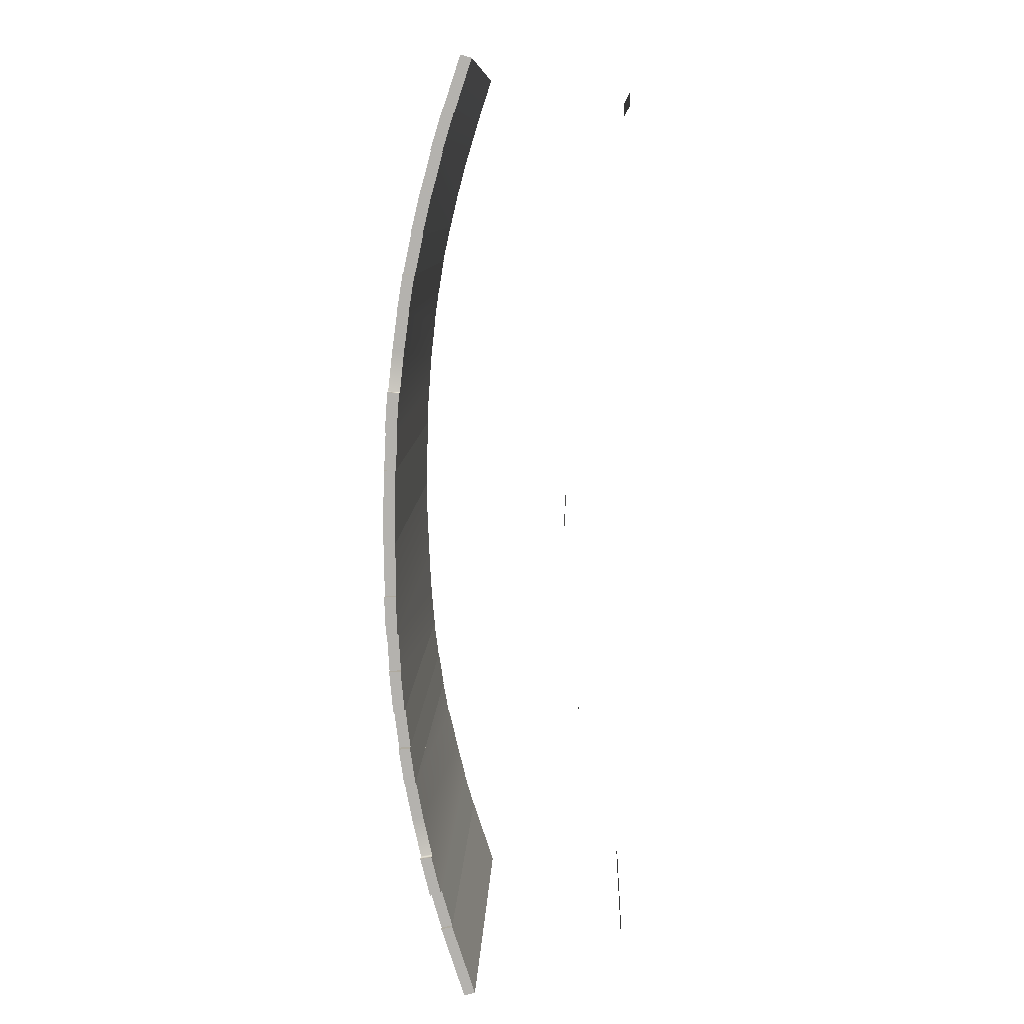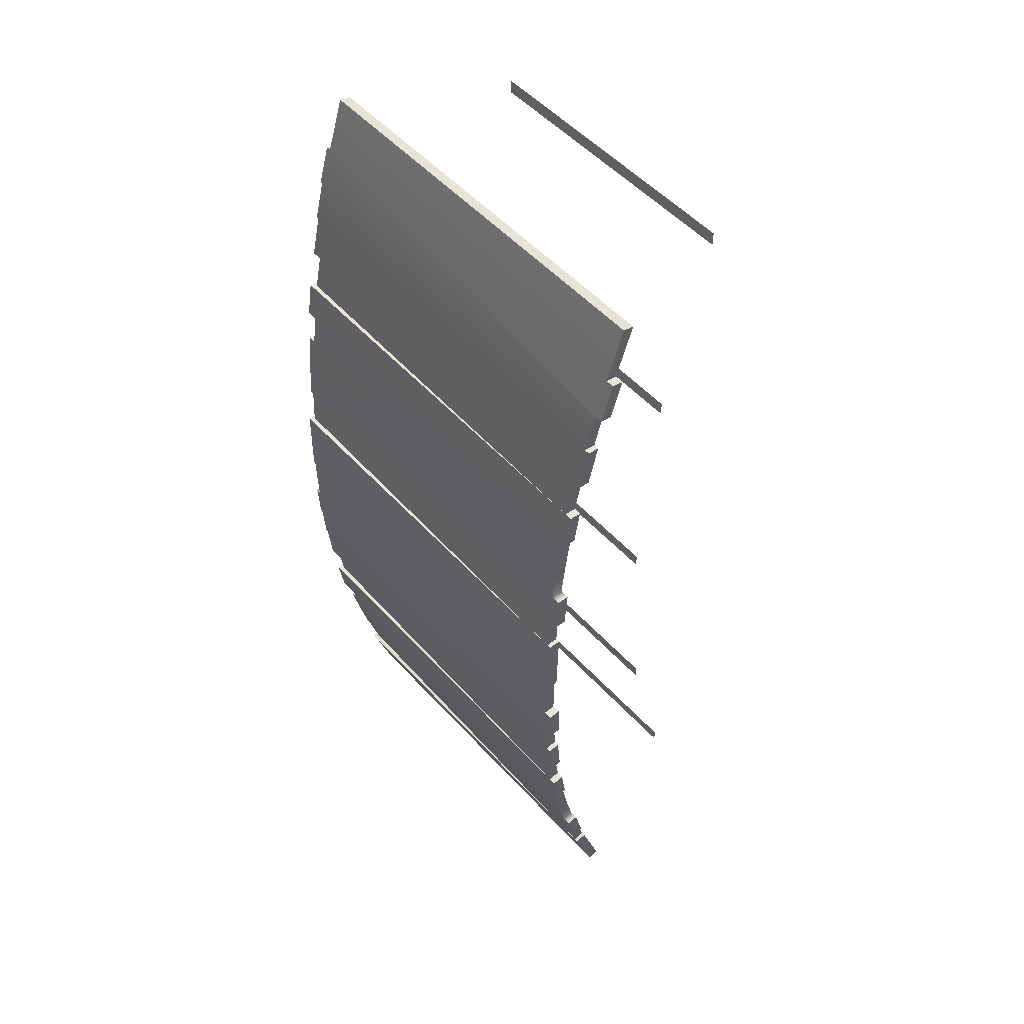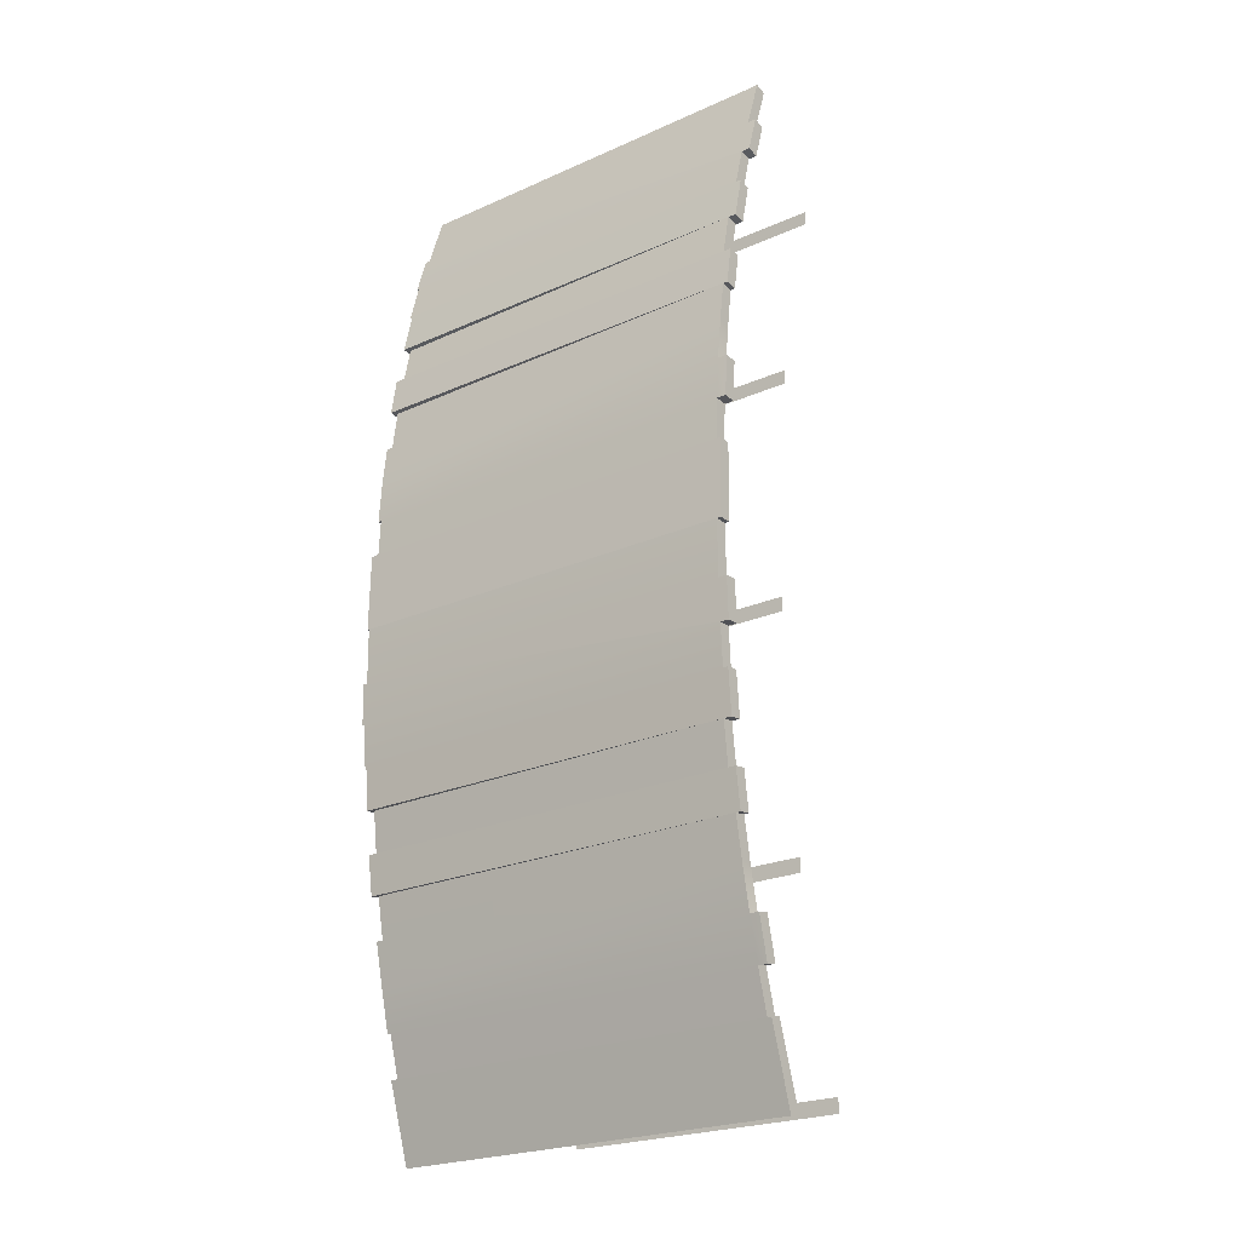
<metadata>
{"format":"obj","ext":"obj","renderer":"f3d","projection":"perspective","resolution":1024,"background":"white","views":[{"elev":9.8,"azim":-87.9,"up":"+Z"},{"elev":52.5,"azim":-130.9,"up":"+Z"},{"elev":-23.1,"azim":-142.7,"up":"+Z"}]}
</metadata>
<code>
g Bridge01_C01
v -3.622 6.422 -3.833
v -3.622 6.331 -4.449
v 3.048 6.331 -4.449
v 3.048 6.422 -3.833
v -3.622 6.618 -3.855
v 3.048 6.618 -3.855
v 3.048 6.526 -4.476
v -3.622 6.526 -4.476
v 3.048 6.618 -3.855
v 3.048 6.422 -3.833
v 3.048 6.331 -4.449
v 3.048 6.526 -4.476
v -3.622 6.618 -3.855
v -3.622 6.422 -3.833
v 3.048 6.422 -3.833
v 3.048 6.618 -3.855
v 3.048 6.526 -4.476
v 3.048 6.331 -4.449
v -3.622 6.331 -4.449
v -3.622 6.526 -4.476
v -3.622 6.618 -3.855
v -3.622 6.526 -4.476
v -3.622 6.331 -4.449
v -3.622 6.422 -3.833
v 3.088 6.21 -5.097
v 3.088 6.061 -5.761
v 3.088 6.177 -5.782
v 3.088 6.326 -5.115
v 3.088 6.013 -6.445
v 3.088 5.898 -6.422
v 2.973 6.331 -4.449
v 2.973 6.21 -5.097
v 2.973 6.326 -5.115
v 2.973 6.448 -4.465
v 3.028 5.826 -7.092
v 3.028 6.013 -6.445
v 3.028 5.898 -6.422
v 3.028 5.713 -7.066
v -3.545 5.898 -6.422
v -3.545 5.713 -7.066
v 3.028 5.713 -7.066
v 3.028 5.898 -6.422
v -3.545 6.061 -5.761
v 3.001 6.061 -5.761
v -3.545 6.21 -5.097
v 2.973 6.21 -5.097
v 3.088 6.21 -5.097
v 3.088 6.061 -5.761
v -3.545 6.331 -4.449
v 2.973 6.331 -4.449
v 3.088 5.898 -6.422
v -3.695 5.898 -6.422
v -3.695 6.061 -5.761
v 2.973 6.21 -5.097
v 3.088 6.21 -5.097
v 3.088 6.326 -5.115
v 2.973 6.326 -5.115
v -3.545 6.09 -6.461
v 3.028 6.013 -6.445
v 3.028 5.826 -7.092
v -3.545 5.902 -7.109
v -3.545 6.254 -5.796
v 3.001 6.177 -5.782
v -3.545 6.403 -5.128
v 2.973 6.326 -5.115
v 3.088 6.177 -5.782
v 3.088 6.326 -5.115
v -3.545 6.526 -4.476
v 2.973 6.448 -4.465
v 3.088 6.013 -6.445
v -3.695 6.09 -6.461
v -3.695 6.254 -5.796
v 3.028 6.013 -6.445
v 3.088 6.013 -6.445
v 3.088 5.898 -6.422
v 3.028 5.898 -6.422
v -3.545 5.902 -7.109
v -3.545 5.713 -7.066
v -3.545 5.898 -6.422
v -3.545 6.09 -6.461
v -3.545 6.21 -5.097
v -3.545 6.331 -4.449
v -3.545 6.526 -4.476
v -3.545 6.403 -5.128
v -3.545 6.061 -5.761
v -3.545 6.254 -5.796
v -3.545 5.898 -6.422
v -3.695 5.898 -6.422
v -3.695 6.09 -6.461
v -3.545 6.09 -6.461
v -3.695 5.898 -6.422
v -3.695 6.061 -5.761
v -3.695 6.254 -5.796
v -3.695 6.09 -6.461
v -3.695 6.061 -5.761
v -3.545 6.061 -5.761
v -3.545 6.254 -5.796
v -3.695 6.254 -5.796
v 3.088 6.608 -1.81
v 3.088 6.569 -2.464
v 3.088 6.766 -2.478
v 3.088 6.806 -1.82
v -3.545 6.845 -0.2637
v -3.545 6.647 -0.2637
v 3.048 6.647 -0.2637
v 3.048 6.845 -0.2637
v 3.048 6.703 -3.183
v 3.048 6.506 -3.164
v -3.63 6.506 -3.164
v -3.63 6.703 -3.183
v 3.048 6.647 -0.2637
v 3.048 6.634 -1.155
v 3.048 6.832 -1.161
v 3.048 6.845 -0.2637
v 3.127 6.634 -1.155
v 3.127 6.608 -1.81
v 3.127 6.806 -1.82
v 3.127 6.832 -1.161
v 3.048 6.703 -3.183
v 3.048 6.766 -2.478
v 3.048 6.569 -2.464
v 3.048 6.506 -3.164
v 3.048 6.766 -2.478
v 3.088 6.766 -2.478
v 3.088 6.569 -2.464
v 3.048 6.569 -2.464
v 3.088 6.806 -1.82
v 3.127 6.806 -1.82
v 3.127 6.608 -1.81
v 3.088 6.608 -1.81
v 3.088 6.608 -1.81
v 3.048 6.569 -2.464
v 3.088 6.569 -2.464
v -3.545 6.609 -1.809
v -3.545 6.569 -2.464
v 3.048 6.634 -1.155
v 3.127 6.634 -1.155
v 3.127 6.608 -1.81
v -3.683 6.634 -1.155
v -3.683 6.608 -1.81
v -3.545 6.634 -1.155
v -3.545 6.647 -0.2637
v 3.048 6.647 -0.2637
v 3.048 6.506 -3.164
v -3.63 6.506 -3.164
v -3.63 6.569 -2.464
v 3.048 6.634 -1.155
v 3.127 6.634 -1.155
v 3.127 6.832 -1.161
v 3.048 6.832 -1.161
v -3.545 6.766 -2.478
v 3.048 6.766 -2.478
v 3.048 6.703 -3.183
v -3.63 6.703 -3.183
v -3.545 6.806 -1.82
v 3.088 6.806 -1.82
v 3.088 6.766 -2.478
v 3.048 6.832 -1.161
v 3.127 6.832 -1.161
v 3.127 6.806 -1.82
v -3.683 6.806 -1.82
v -3.683 6.832 -1.161
v -3.545 6.832 -1.161
v -3.545 6.845 -0.2637
v 3.048 6.845 -0.2637
v -3.63 6.766 -2.478
v -3.63 6.703 -3.183
v -3.63 6.506 -3.164
v -3.63 6.569 -2.464
v -3.63 6.766 -2.478
v -3.545 6.569 -2.464
v -3.545 6.609 -1.809
v -3.545 6.806 -1.82
v -3.545 6.766 -2.478
v -3.545 6.609 -1.809
v -3.683 6.608 -1.81
v -3.683 6.806 -1.82
v -3.545 6.806 -1.82
v -3.545 6.634 -1.155
v -3.545 6.647 -0.2637
v -3.545 6.845 -0.2637
v -3.545 6.832 -1.161
v -3.63 6.766 -2.478
v -3.63 6.569 -2.464
v -3.545 6.569 -2.464
v -3.545 6.766 -2.478
v -3.683 6.634 -1.155
v -3.545 6.634 -1.155
v -3.545 6.832 -1.161
v -3.683 6.832 -1.161
v -3.683 6.608 -1.81
v -3.683 6.634 -1.155
v -3.683 6.832 -1.161
v -3.683 6.806 -1.82
v -3.613 5.713 -7.066
v -3.613 5.317 -8.282
v 3.082 5.317 -8.282
v 3.082 5.713 -7.066
v -3.613 5.902 -7.109
v 3.082 5.902 -7.109
v 3.082 5.504 -8.334
v -3.613 5.504 -8.334
v 3.082 5.902 -7.109
v 3.082 5.713 -7.066
v 3.082 5.317 -8.282
v 3.082 5.504 -8.334
v -3.613 5.902 -7.109
v -3.613 5.713 -7.066
v 3.082 5.713 -7.066
v 3.082 5.902 -7.109
v 3.082 5.504 -8.334
v 3.082 5.317 -8.282
v -3.613 5.317 -8.282
v -3.613 5.504 -8.334
v -3.613 5.902 -7.109
v -3.613 5.504 -8.334
v -3.613 5.317 -8.282
v -3.613 5.713 -7.066
v -3.499 6.506 -3.164
v -3.499 6.422 -3.833
v 2.973 6.422 -3.833
v 2.973 6.506 -3.164
v -3.499 6.703 -3.183
v 2.973 6.624 -3.175
v 2.973 6.539 -3.846
v -3.499 6.618 -3.855
v 2.973 6.624 -3.175
v 2.973 6.506 -3.164
v 2.973 6.422 -3.833
v 2.973 6.539 -3.846
v -3.499 6.703 -3.183
v -3.499 6.618 -3.855
v -3.499 6.422 -3.833
v -3.499 6.506 -3.164
v -3.622 6.275 4.254
v -3.622 6.374 3.639
v 3.048 6.374 3.639
v 3.048 6.275 4.254
v -3.622 6.469 4.283
v 3.048 6.469 4.283
v 3.048 6.57 3.663
v -3.622 6.57 3.663
v 3.048 6.469 4.283
v 3.048 6.275 4.254
v 3.048 6.374 3.639
v 3.048 6.57 3.663
v -3.622 6.469 4.283
v -3.622 6.275 4.254
v 3.048 6.275 4.254
v 3.048 6.469 4.283
v 3.048 6.57 3.663
v 3.048 6.374 3.639
v -3.622 6.374 3.639
v -3.622 6.57 3.663
v -3.622 6.469 4.283
v -3.622 6.57 3.663
v -3.622 6.374 3.639
v -3.622 6.275 4.254
v 3.088 6.464 2.988
v 3.088 6.539 2.318
v 3.088 6.657 2.328
v 3.088 6.581 3.001
v 3.088 6.706 1.654
v 3.088 6.588 1.647
v 2.973 6.374 3.639
v 2.973 6.464 2.988
v 2.973 6.581 3.001
v 2.973 6.491 3.653
v 3.028 6.74 0.9939
v 3.028 6.706 1.654
v 3.028 6.588 1.647
v 3.028 6.622 0.9891
v -3.545 6.588 1.647
v -3.545 6.622 0.9891
v 3.028 6.622 0.9891
v 3.028 6.588 1.647
v -3.545 6.539 2.318
v 3.001 6.539 2.318
v -3.545 6.464 2.988
v 2.973 6.464 2.988
v 3.088 6.464 2.988
v 3.088 6.539 2.318
v -3.545 6.374 3.639
v 2.973 6.374 3.639
v 3.088 6.588 1.647
v -3.695 6.588 1.647
v -3.695 6.539 2.318
v 2.973 6.464 2.988
v 3.088 6.464 2.988
v 3.088 6.581 3.001
v 2.973 6.581 3.001
v -3.545 6.785 1.659
v 3.028 6.706 1.654
v 3.028 6.74 0.9939
v -3.545 6.819 0.9971
v -3.545 6.736 2.335
v 3.001 6.657 2.328
v -3.545 6.66 3.009
v 2.973 6.581 3.001
v 3.088 6.657 2.328
v 3.088 6.581 3.001
v -3.545 6.57 3.663
v 2.973 6.491 3.653
v 3.088 6.706 1.654
v -3.695 6.785 1.659
v -3.695 6.736 2.335
v 3.028 6.706 1.654
v 3.088 6.706 1.654
v 3.088 6.588 1.647
v 3.028 6.588 1.647
v -3.545 6.819 0.9971
v -3.545 6.622 0.9891
v -3.545 6.588 1.647
v -3.545 6.785 1.659
v -3.545 6.464 2.988
v -3.545 6.374 3.639
v -3.545 6.57 3.663
v -3.545 6.66 3.009
v -3.545 6.539 2.318
v -3.545 6.736 2.335
v -3.545 6.588 1.647
v -3.695 6.588 1.647
v -3.695 6.785 1.659
v -3.545 6.785 1.659
v -3.695 6.588 1.647
v -3.695 6.539 2.318
v -3.695 6.736 2.335
v -3.695 6.785 1.659
v -3.695 6.539 2.318
v -3.545 6.539 2.318
v -3.545 6.736 2.335
v -3.695 6.736 2.335
v 3.088 5.798 6.252
v 3.088 5.97 5.61
v 3.088 6.162 5.647
v 3.088 5.988 6.293
v -3.545 5.504 7.806
v -3.545 5.317 7.755
v 3.048 5.317 7.755
v 3.048 5.504 7.806
v 3.048 6.326 4.951
v 3.048 6.134 4.918
v -3.63 6.134 4.918
v -3.63 6.326 4.951
v 3.048 5.317 7.755
v 3.048 5.603 6.891
v 3.048 5.792 6.936
v 3.048 5.504 7.806
v 3.127 5.603 6.891
v 3.127 5.798 6.252
v 3.127 5.988 6.293
v 3.127 5.792 6.936
v 3.048 6.326 4.951
v 3.048 6.162 5.647
v 3.048 5.97 5.61
v 3.048 6.134 4.918
v 3.048 6.162 5.647
v 3.088 6.162 5.647
v 3.088 5.97 5.61
v 3.048 5.97 5.61
v 3.088 5.988 6.293
v 3.127 5.988 6.293
v 3.127 5.798 6.252
v 3.088 5.798 6.252
v 3.088 5.798 6.252
v 3.048 5.97 5.61
v 3.088 5.97 5.61
v -3.545 5.798 6.253
v -3.545 5.97 5.61
v 3.048 5.603 6.891
v 3.127 5.603 6.891
v 3.127 5.798 6.252
v -3.545 5.603 6.891
v -3.683 5.603 6.891
v -3.683 5.798 6.252
v -3.545 5.317 7.755
v 3.048 5.317 7.755
v 3.048 6.134 4.918
v -3.63 6.134 4.918
v -3.63 5.97 5.61
v 3.048 5.603 6.891
v 3.127 5.603 6.891
v 3.127 5.792 6.936
v 3.048 5.792 6.936
v -3.545 6.162 5.647
v 3.048 6.162 5.647
v 3.048 6.326 4.951
v -3.63 6.326 4.951
v -3.545 5.988 6.293
v 3.088 5.988 6.293
v 3.088 6.162 5.647
v 3.048 5.792 6.936
v 3.127 5.792 6.936
v 3.127 5.988 6.293
v -3.683 5.988 6.293
v -3.683 5.792 6.936
v -3.545 5.792 6.936
v -3.545 5.504 7.806
v 3.048 5.504 7.806
v -3.63 6.162 5.647
v -3.63 6.326 4.951
v -3.63 6.134 4.918
v -3.63 5.97 5.61
v -3.63 6.162 5.647
v -3.545 5.97 5.61
v -3.545 5.798 6.253
v -3.545 5.988 6.293
v -3.545 6.162 5.647
v -3.545 5.798 6.253
v -3.683 5.798 6.252
v -3.683 5.988 6.293
v -3.545 5.988 6.293
v -3.545 5.603 6.891
v -3.545 5.317 7.755
v -3.545 5.504 7.806
v -3.545 5.792 6.936
v -3.63 6.162 5.647
v -3.63 5.97 5.61
v -3.545 5.97 5.61
v -3.545 6.162 5.647
v -3.683 5.603 6.891
v -3.545 5.603 6.891
v -3.545 5.792 6.936
v -3.683 5.792 6.936
v -3.683 5.798 6.252
v -3.683 5.603 6.891
v -3.683 5.792 6.936
v -3.683 5.988 6.293
v -3.613 6.622 0.9891
v -3.613 6.647 -0.2637
v 3.082 6.647 -0.2637
v 3.082 6.622 0.9891
v -3.613 6.819 0.9971
v 3.082 6.819 0.9971
v 3.082 6.845 -0.2637
v -3.613 6.845 -0.2637
v 3.082 6.819 0.9971
v 3.082 6.622 0.9891
v 3.082 6.647 -0.2637
v 3.082 6.845 -0.2637
v -3.613 6.819 0.9971
v -3.613 6.622 0.9891
v 3.082 6.622 0.9891
v 3.082 6.819 0.9971
v 3.082 6.845 -0.2637
v 3.082 6.647 -0.2637
v -3.613 6.647 -0.2637
v -3.613 6.845 -0.2637
v -3.613 6.819 0.9971
v -3.613 6.845 -0.2637
v -3.613 6.647 -0.2637
v -3.613 6.622 0.9891
v -3.499 6.134 4.918
v -3.499 6.275 4.254
v 2.973 6.275 4.254
v 2.973 6.134 4.918
v -3.499 6.326 4.951
v 2.973 6.249 4.938
v 2.973 6.391 4.272
v -3.499 6.469 4.283
v 2.973 6.249 4.938
v 2.973 6.134 4.918
v 2.973 6.275 4.254
v 2.973 6.391 4.272
v -3.499 6.326 4.951
v -3.499 6.469 4.283
v -3.499 6.275 4.254
v -3.499 6.134 4.918
v -2.616 2.727 -7.775
v 2.121 2.727 -7.775
v 2.121 2.727 -7.535
v -2.616 2.727 -7.535
v -2.616 2.727 7.03
v 2.121 2.727 7.03
v 2.121 2.727 7.27
v -2.616 2.727 7.27
v -2.616 3.526 -4.42
v 2.121 3.526 -4.42
v 2.121 3.526 -4.18
v -2.616 3.526 -4.18
v -2.616 3.801 -0.3857
v 2.121 3.801 -0.3857
v 2.121 3.801 -0.1462
v -2.616 3.801 -0.1462
v -2.616 3.526 3.648
v 2.121 3.526 3.648
v 2.121 3.526 3.888
v -2.616 3.526 3.888
f 1 2 3
f 1 3 4
f 5 6 7
f 5 7 8
f 9 10 11
f 9 11 12
f 13 14 15
f 13 15 16
f 17 18 19
f 17 19 20
f 21 22 23
f 21 23 24
f 25 26 27
f 25 27 28
f 26 29 27
f 26 30 29
f 31 32 33
f 31 33 34
f 35 36 37
f 35 37 38
f 39 40 41
f 39 41 42
f 43 39 42
f 43 42 44
f 45 43 44
f 45 44 46
f 44 47 46
f 44 48 47
f 42 48 44
f 49 45 46
f 49 46 50
f 42 51 48
f 43 52 39
f 43 53 52
f 54 55 56
f 54 56 57
f 58 59 60
f 58 60 61
f 62 59 58
f 62 63 59
f 64 63 62
f 64 65 63
f 65 66 63
f 66 59 63
f 65 67 66
f 68 65 64
f 68 69 65
f 66 70 59
f 62 58 71
f 62 71 72
f 73 74 75
f 73 75 76
f 77 78 79
f 77 79 80
f 81 82 83
f 81 83 84
f 85 81 84
f 85 84 86
f 87 88 89
f 87 89 90
f 91 92 93
f 91 93 94
f 95 96 97
f 95 97 98
f 99 100 101
f 99 101 102
f 103 104 105
f 103 105 106
f 107 108 109
f 107 109 110
f 111 112 113
f 111 113 114
f 115 116 117
f 115 117 118
f 119 120 121
f 119 121 122
f 123 124 125
f 123 125 126
f 127 128 129
f 127 129 130
f 131 132 133
f 134 132 131
f 134 135 132
f 134 131 136
f 131 137 136
f 131 138 137
f 136 139 134
f 139 140 134
f 136 141 139
f 142 141 136
f 142 136 143
f 135 144 132
f 135 145 144
f 135 146 145
f 147 148 149
f 147 149 150
f 151 152 153
f 151 153 154
f 155 152 151
f 155 156 152
f 152 156 157
f 158 156 155
f 156 158 159
f 156 159 160
f 155 161 158
f 161 162 158
f 162 163 158
f 164 158 163
f 164 165 158
f 151 154 166
f 167 168 169
f 167 169 170
f 171 172 173
f 171 173 174
f 175 176 177
f 175 177 178
f 179 180 181
f 179 181 182
f 183 184 185
f 183 185 186
f 187 188 189
f 187 189 190
f 191 192 193
f 191 193 194
f 195 196 197
f 195 197 198
f 199 200 201
f 199 201 202
f 203 204 205
f 203 205 206
f 207 208 209
f 207 209 210
f 211 212 213
f 211 213 214
f 215 216 217
f 215 217 218
f 219 220 221
f 219 221 222
f 223 224 225
f 223 225 226
f 227 228 229
f 227 229 230
f 231 232 233
f 231 233 234
f 235 236 237
f 235 237 238
f 239 240 241
f 239 241 242
f 243 244 245
f 243 245 246
f 247 248 249
f 247 249 250
f 251 252 253
f 251 253 254
f 255 256 257
f 255 257 258
f 259 260 261
f 259 261 262
f 260 263 261
f 260 264 263
f 265 266 267
f 265 267 268
f 269 270 271
f 269 271 272
f 273 274 275
f 273 275 276
f 277 273 276
f 277 276 278
f 279 277 278
f 279 278 280
f 278 281 280
f 278 282 281
f 276 282 278
f 283 279 280
f 283 280 284
f 276 285 282
f 277 286 273
f 277 287 286
f 288 289 290
f 288 290 291
f 292 293 294
f 292 294 295
f 296 293 292
f 296 297 293
f 298 297 296
f 298 299 297
f 299 300 297
f 300 293 297
f 299 301 300
f 302 299 298
f 302 303 299
f 300 304 293
f 296 292 305
f 296 305 306
f 307 308 309
f 307 309 310
f 311 312 313
f 311 313 314
f 315 316 317
f 315 317 318
f 319 315 318
f 319 318 320
f 321 322 323
f 321 323 324
f 325 326 327
f 325 327 328
f 329 330 331
f 329 331 332
f 333 334 335
f 333 335 336
f 337 338 339
f 337 339 340
f 341 342 343
f 341 343 344
f 345 346 347
f 345 347 348
f 349 350 351
f 349 351 352
f 353 354 355
f 353 355 356
f 357 358 359
f 357 359 360
f 361 362 363
f 361 363 364
f 365 366 367
f 368 366 365
f 368 369 366
f 368 365 370
f 365 371 370
f 365 372 371
f 370 373 368
f 373 374 368
f 374 375 368
f 376 373 370
f 376 370 377
f 369 378 366
f 369 379 378
f 369 380 379
f 381 382 383
f 381 383 384
f 385 386 387
f 385 387 388
f 389 386 385
f 389 390 386
f 386 390 391
f 392 390 389
f 390 392 393
f 390 393 394
f 389 395 392
f 395 396 392
f 396 397 392
f 398 392 397
f 398 399 392
f 385 388 400
f 401 402 403
f 401 403 404
f 405 406 407
f 405 407 408
f 409 410 411
f 409 411 412
f 413 414 415
f 413 415 416
f 417 418 419
f 417 419 420
f 421 422 423
f 421 423 424
f 425 426 427
f 425 427 428
f 429 430 431
f 429 431 432
f 433 434 435
f 433 435 436
f 437 438 439
f 437 439 440
f 441 442 443
f 441 443 444
f 445 446 447
f 445 447 448
f 449 450 451
f 449 451 452
f 453 454 455
f 453 455 456
f 457 458 459
f 457 459 460
f 461 462 463
f 461 463 464
f 465 466 467
f 465 467 468
f 469 470 471
f 469 471 472
f 473 474 475
f 473 475 476
f 477 478 479
f 477 479 480
f 481 482 483
f 481 483 484
f 485 486 487
f 485 487 488

</code>
